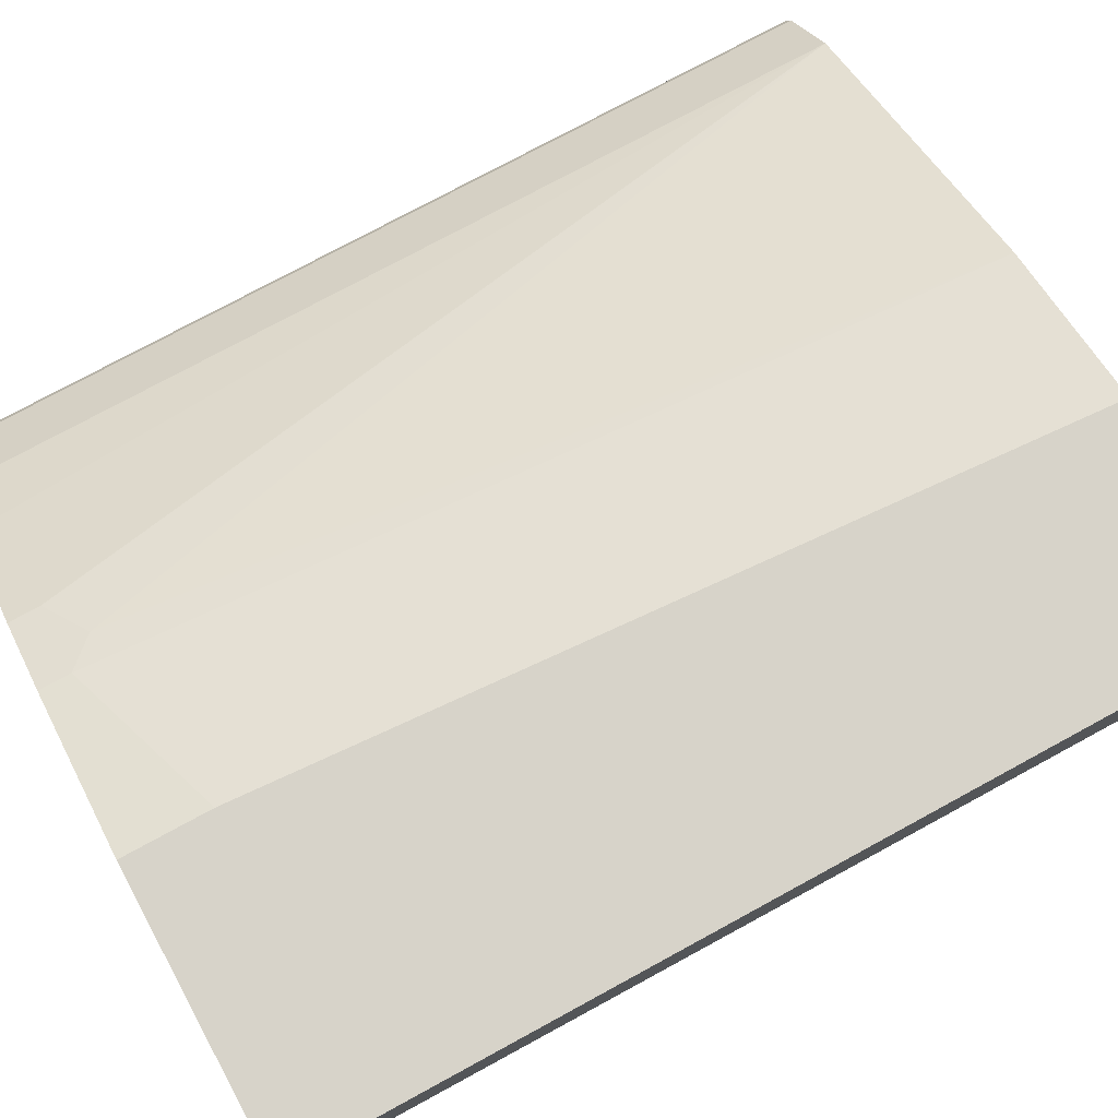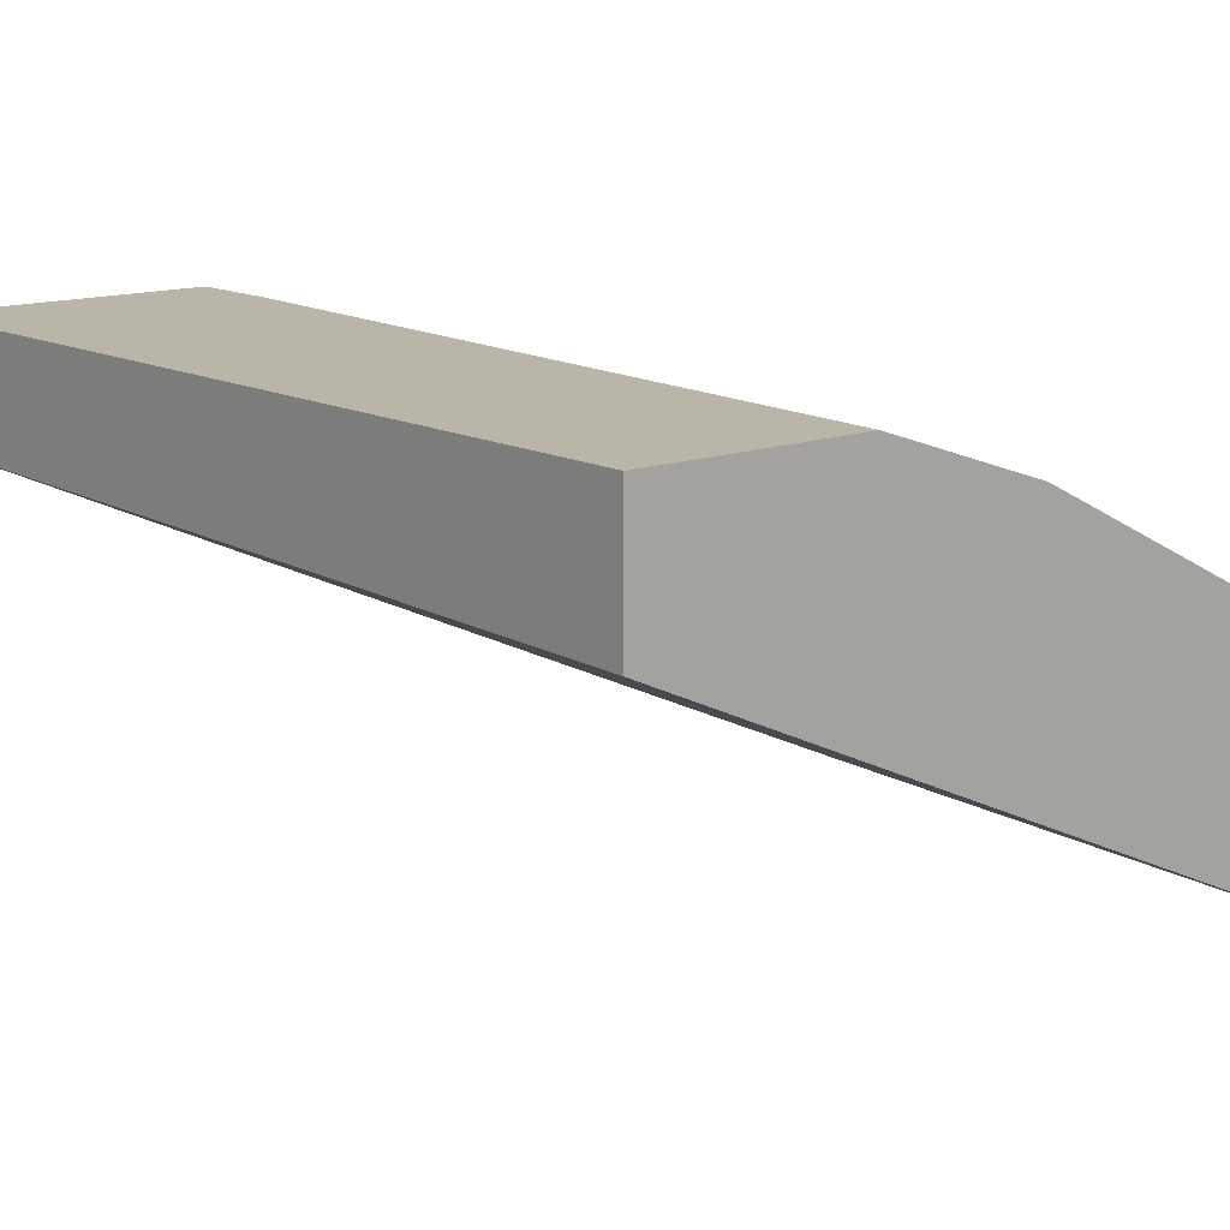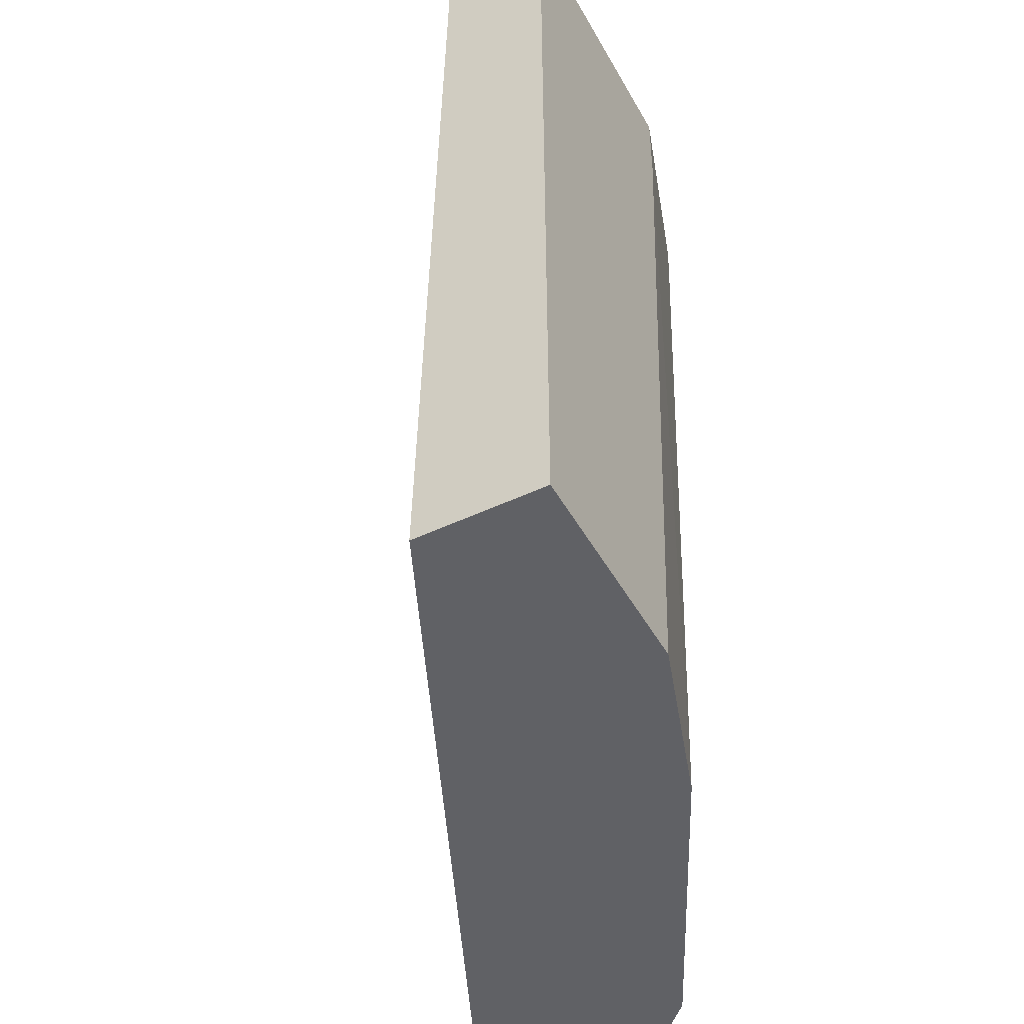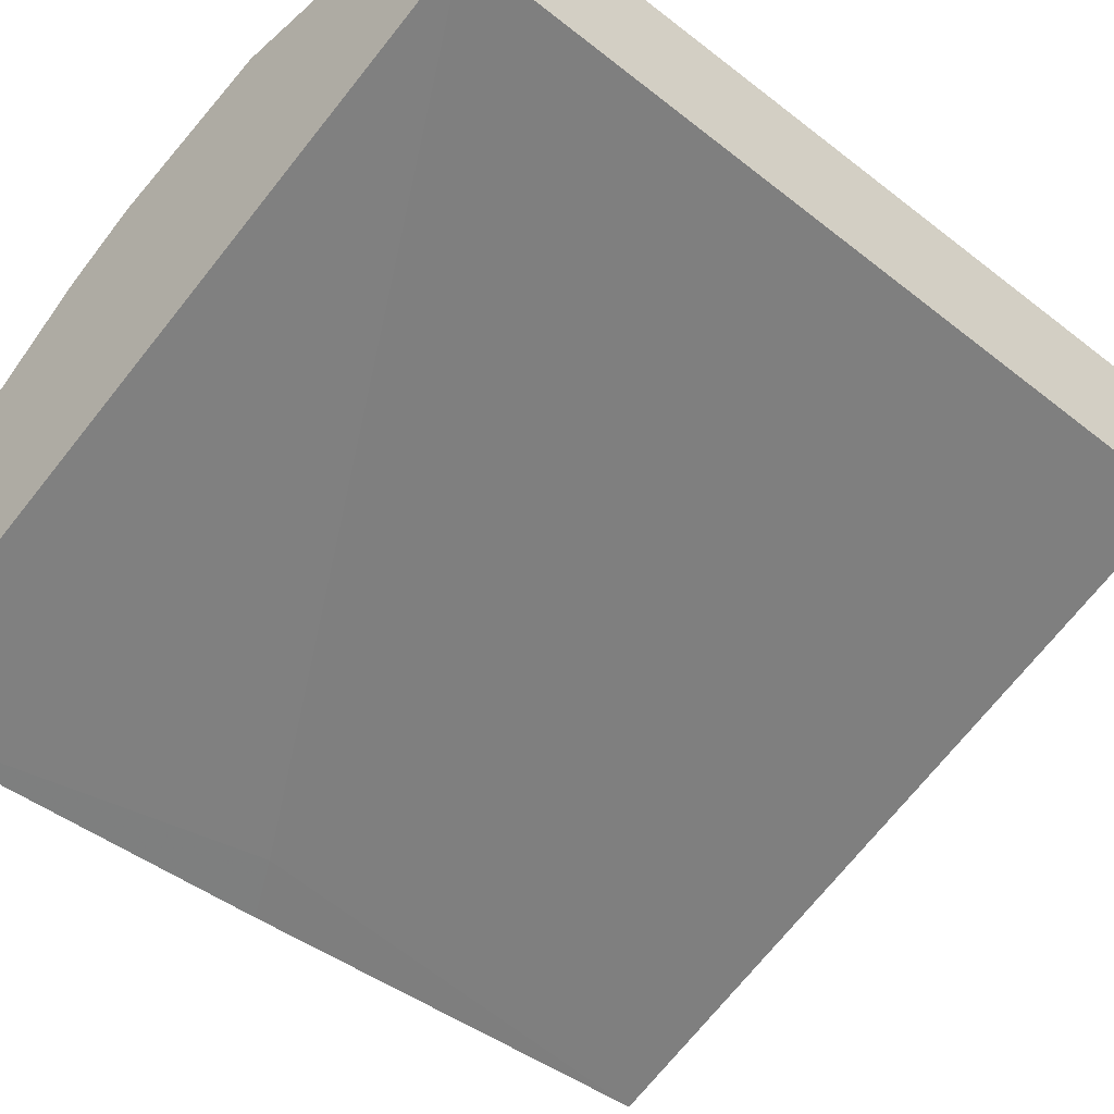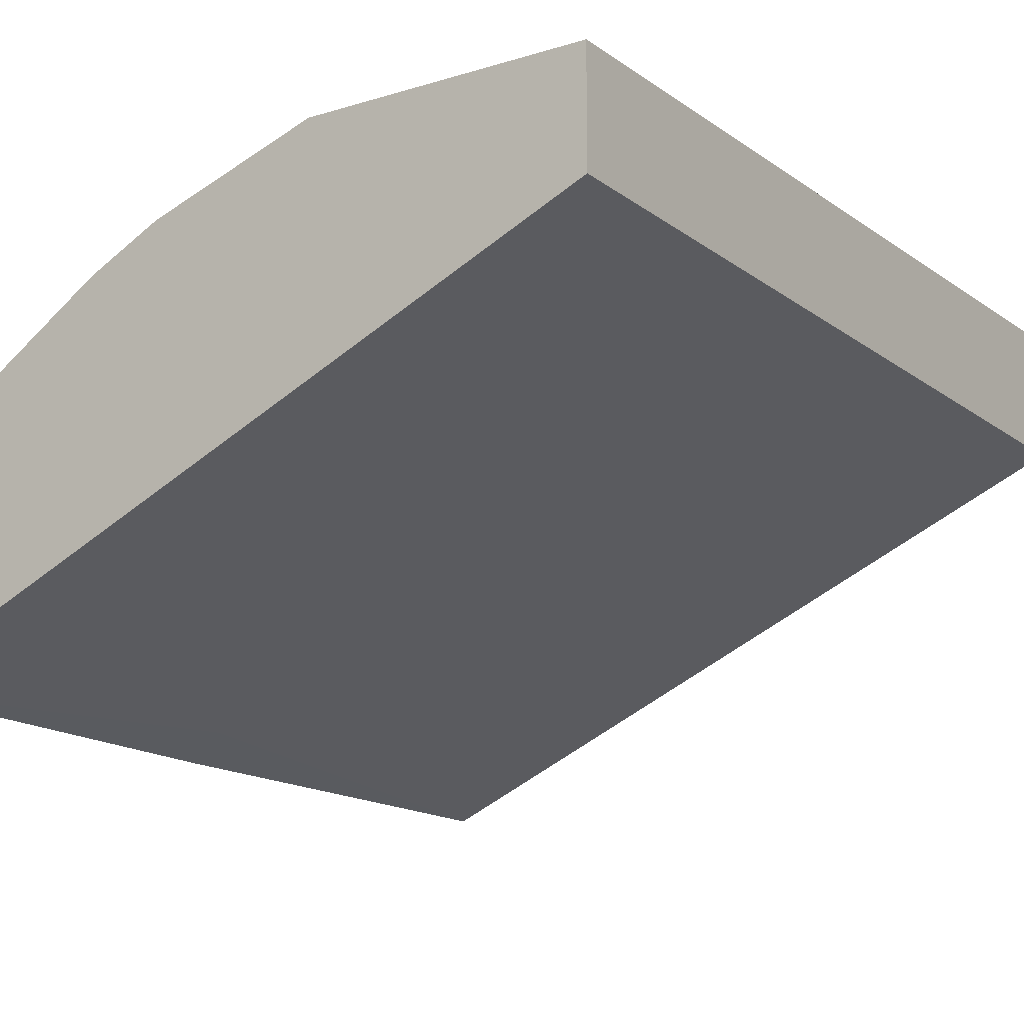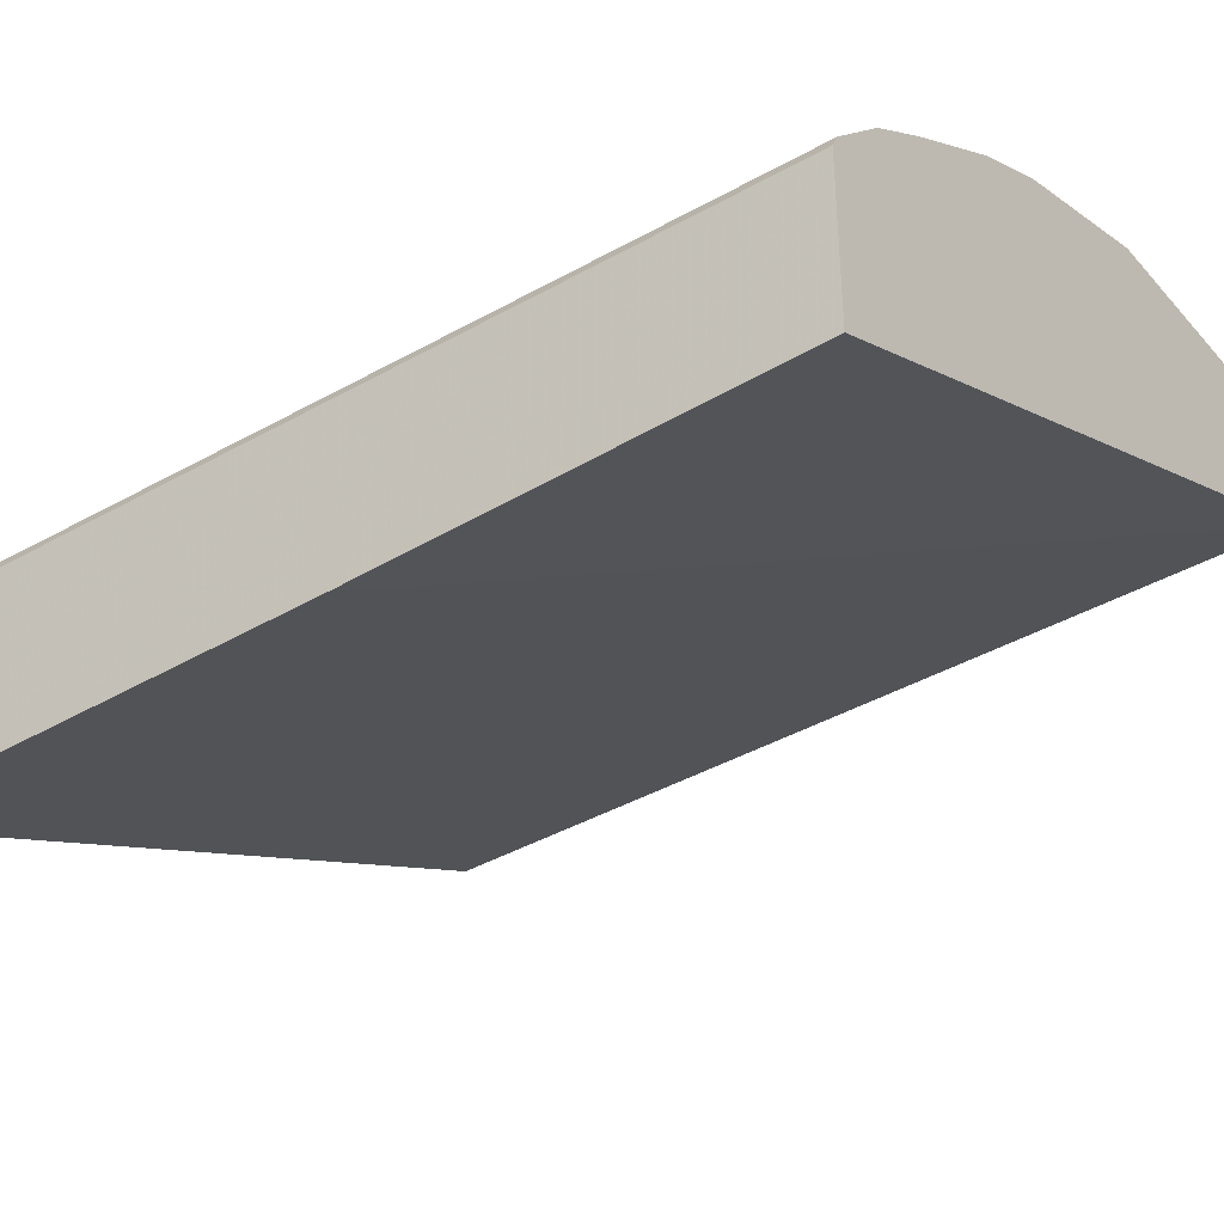
<metadata>
{"format":"obj","ext":"obj","renderer":"f3d","projection":"perspective","resolution":1024,"background":"white","views":[{"elev":76.4,"azim":61.5,"up":"+Y"},{"elev":13.7,"azim":139.9,"up":"+Y"},{"elev":-47.8,"azim":118.0,"up":"+Z"},{"elev":-40.8,"azim":46.7,"up":"+Y"},{"elev":-14.1,"azim":33.9,"up":"+Y"},{"elev":-37.0,"azim":-54.0,"up":"+Y"}]}
</metadata>
<code>
v -0.001919 0.6745 0.08651
v -0.1687 0.6745 0.08651
v -0.001919 0.6071 0.08651
v -0.001919 0.6745 -0.4605
v -0.2698 0.6408 0.08651
v -0.1687 0.6745 0.03372
v -0.4539 0.4076 0.08651
v -0.4216 0.4132 -0.1518
v -0.4539 0.3921 -0.4605
v -0.001919 0.596 -0.4605
v -0.1349 0.6745 -0.4605
v -0.2698 0.6408 0.06745
v -0.2796 0.6359 0.08651
v -0.2361 0.6408 -0.4605
v -0.4539 0.5088 0.08651
v -0.4539 0.3987 -0.1686
v -0.4539 0.5088 -0.4605
v -0.2867 0.6324 0.05058
v -0.2923 0.6296 0.06745
v -0.302 0.6247 0.08651
v -0.2586 0.6296 -0.4605
v -0.4497 0.5172 0.08651
v -0.4497 0.5172 -0.4605
v -0.3147 0.6183 0.06745
v -0.326 0.5958 -0.4605
v -0.4082 0.5548 -0.4605
v -0.4159 0.5509 -0.4605
v -0.3147 0.6183 0.08651
v -0.4159 0.5509 0.08651
v -0.3807 0.5756 0.08651
f 12 14 18
f 13 24 20
f 13 19 24
f 13 18 19
f 12 18 13
f 6 11 14
f 7 16 8
f 7 9 16
f 7 17 9
f 7 15 17
f 6 14 12
f 8 16 9
f 14 21 18
f 24 27 30
f 15 23 17
f 18 24 19
f 18 21 25
f 18 25 26
f 18 26 27
f 18 27 24
f 20 24 28
f 22 29 27
f 22 27 23
f 24 30 28
f 27 29 30
f 5 12 13
f 15 22 23
f 4 14 11
f 1 10 4
f 4 25 21
f 1 2 5
f 4 21 14
f 1 13 20
f 1 20 28
f 1 28 30
f 1 30 29
f 1 29 22
f 1 22 15
f 1 15 7
f 1 7 3
f 1 3 10
f 1 4 11
f 1 5 13
f 1 6 2
f 1 11 6
f 4 27 26
f 4 23 27
f 4 17 23
f 4 9 17
f 4 26 25
f 3 9 10
f 3 8 9
f 3 7 8
f 2 12 5
f 2 6 12
f 4 10 9

</code>
